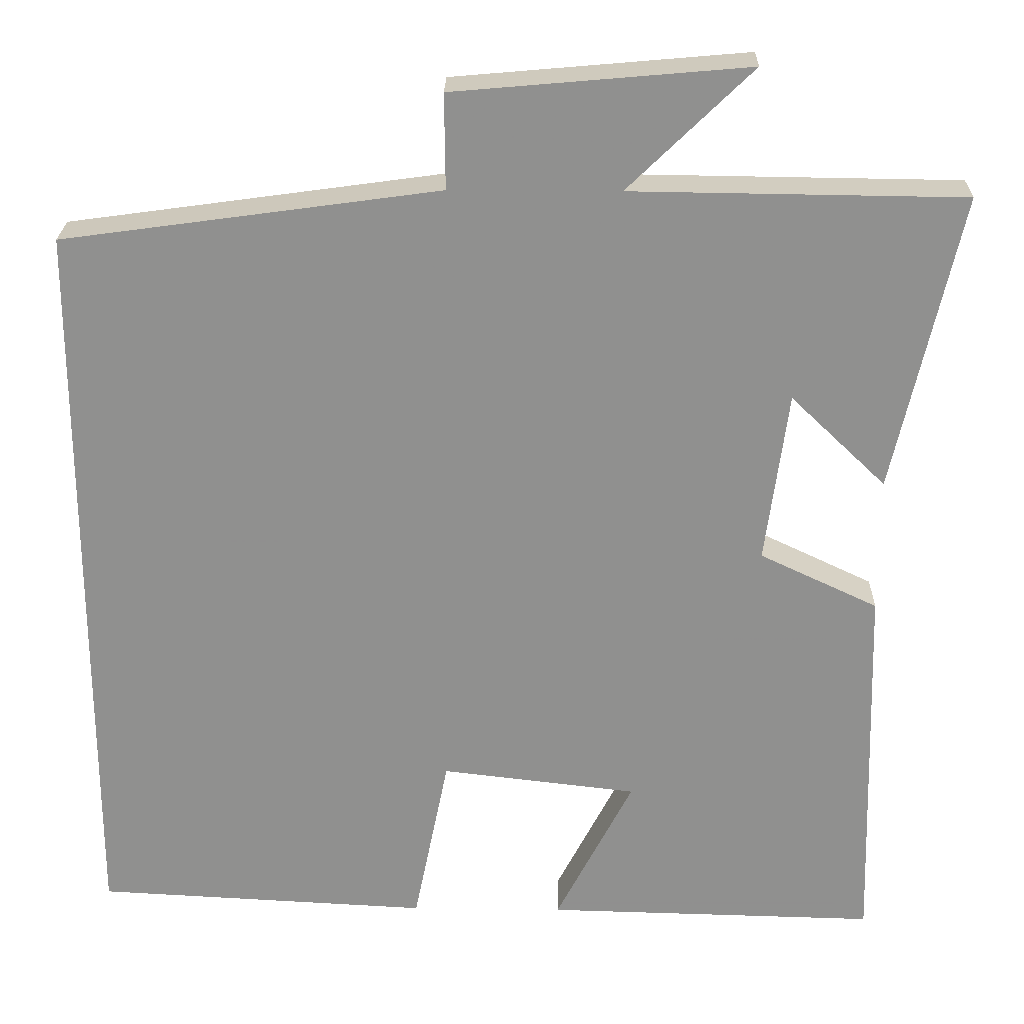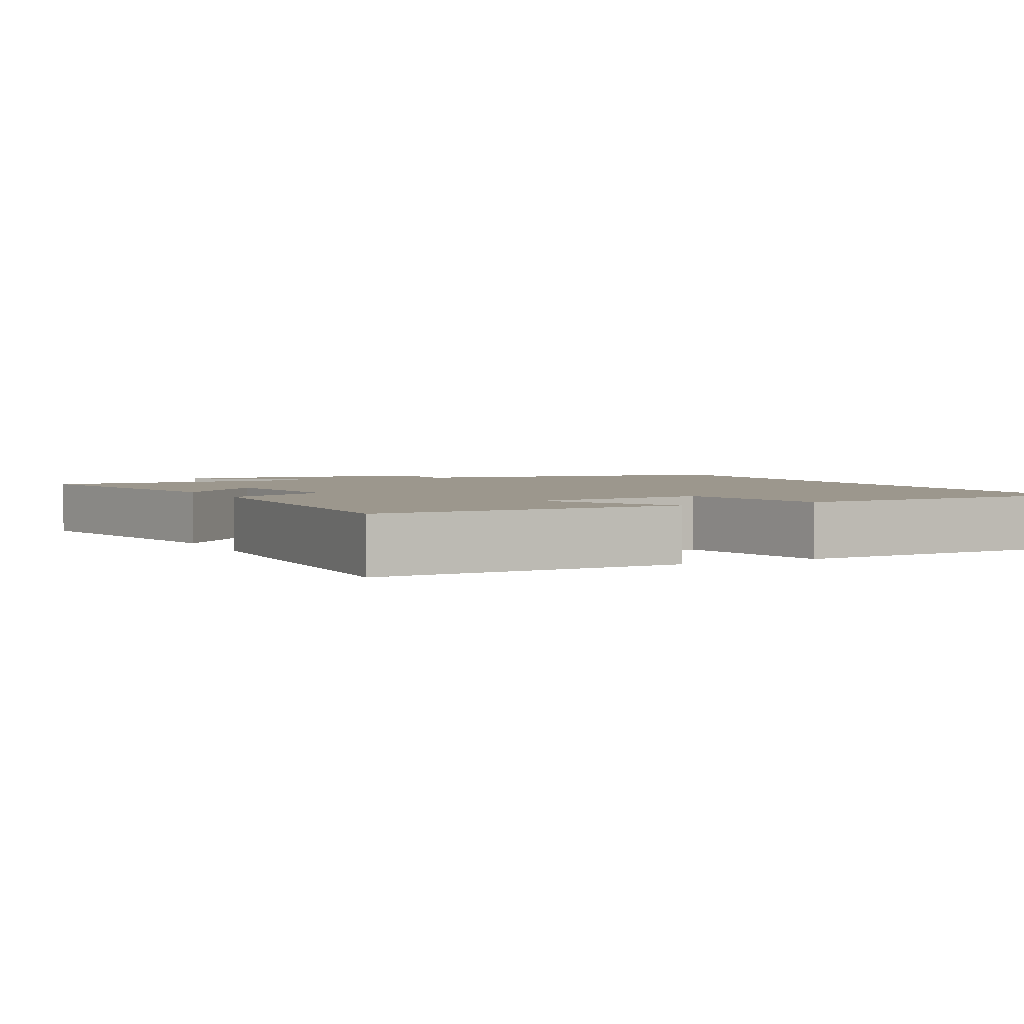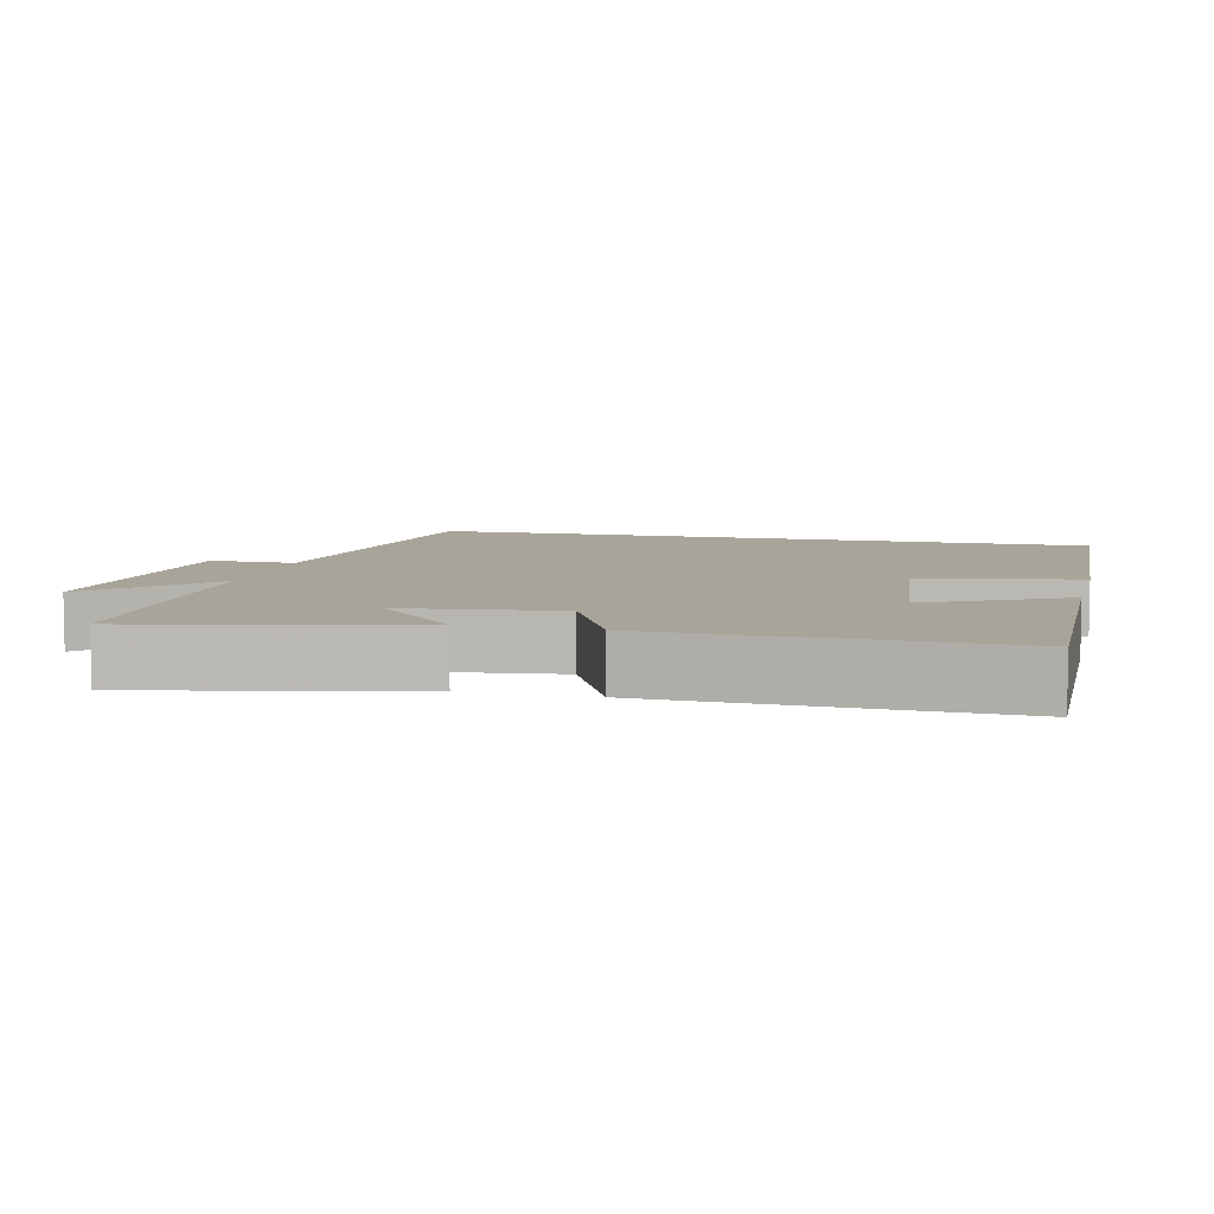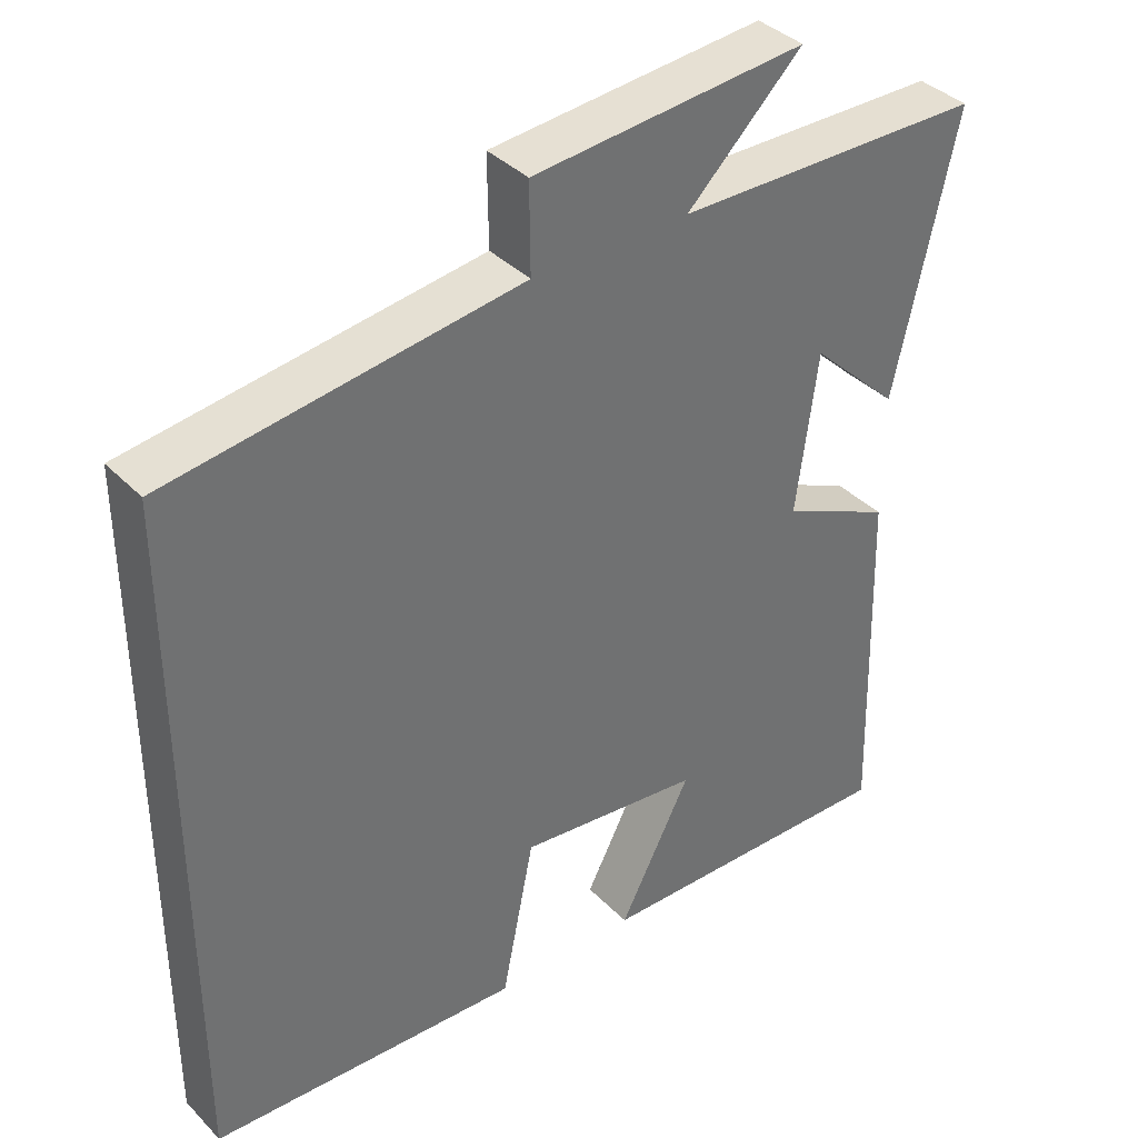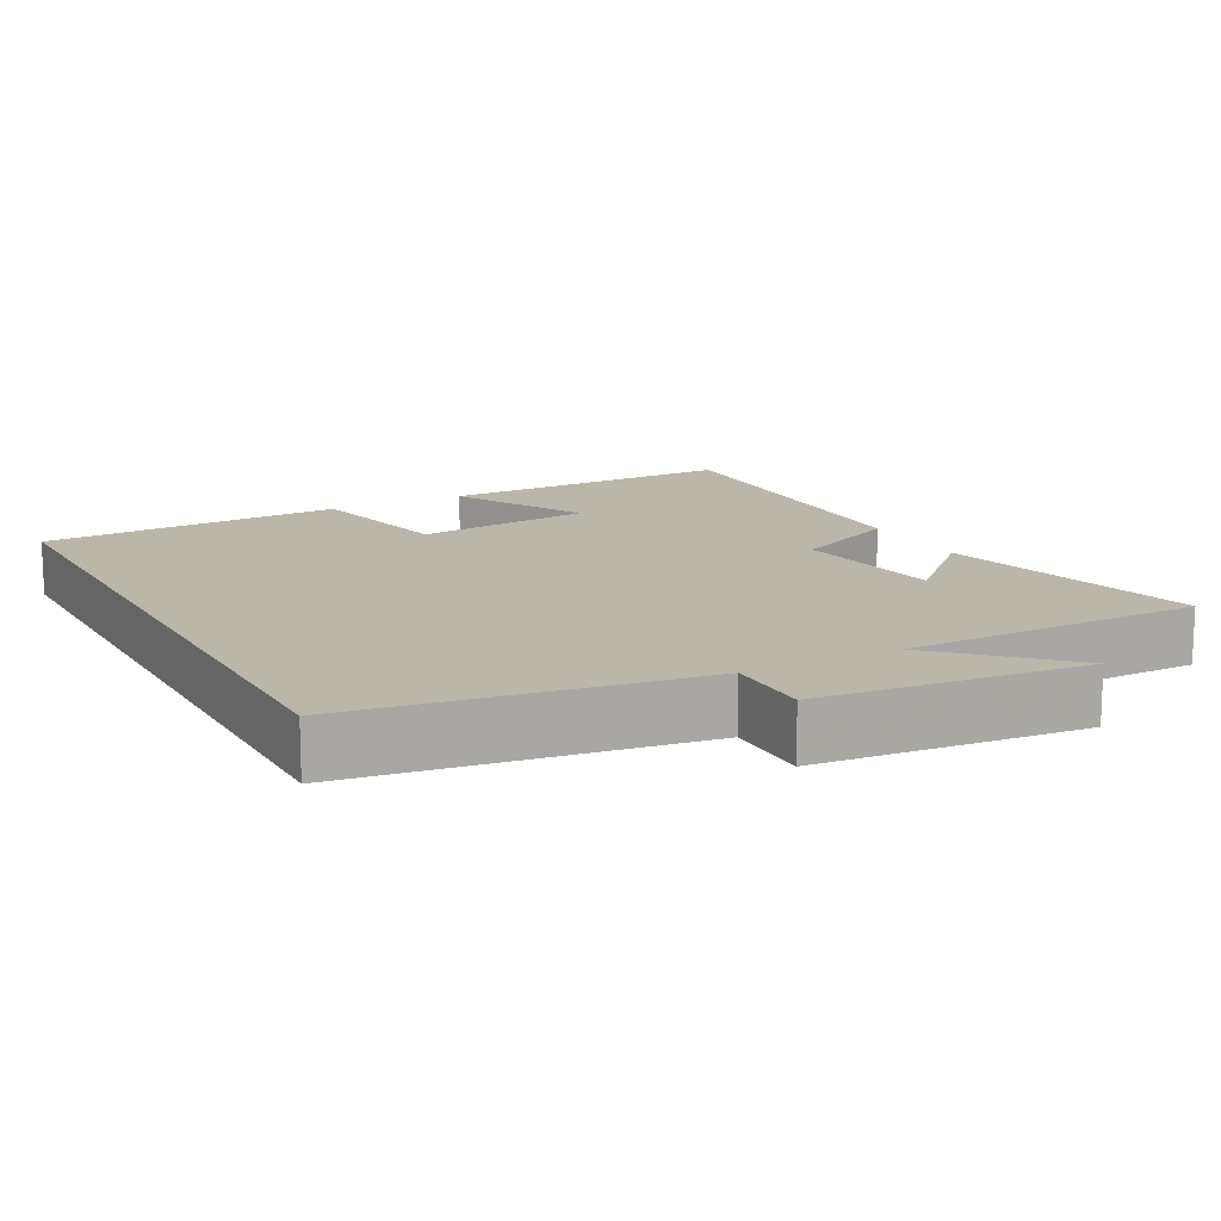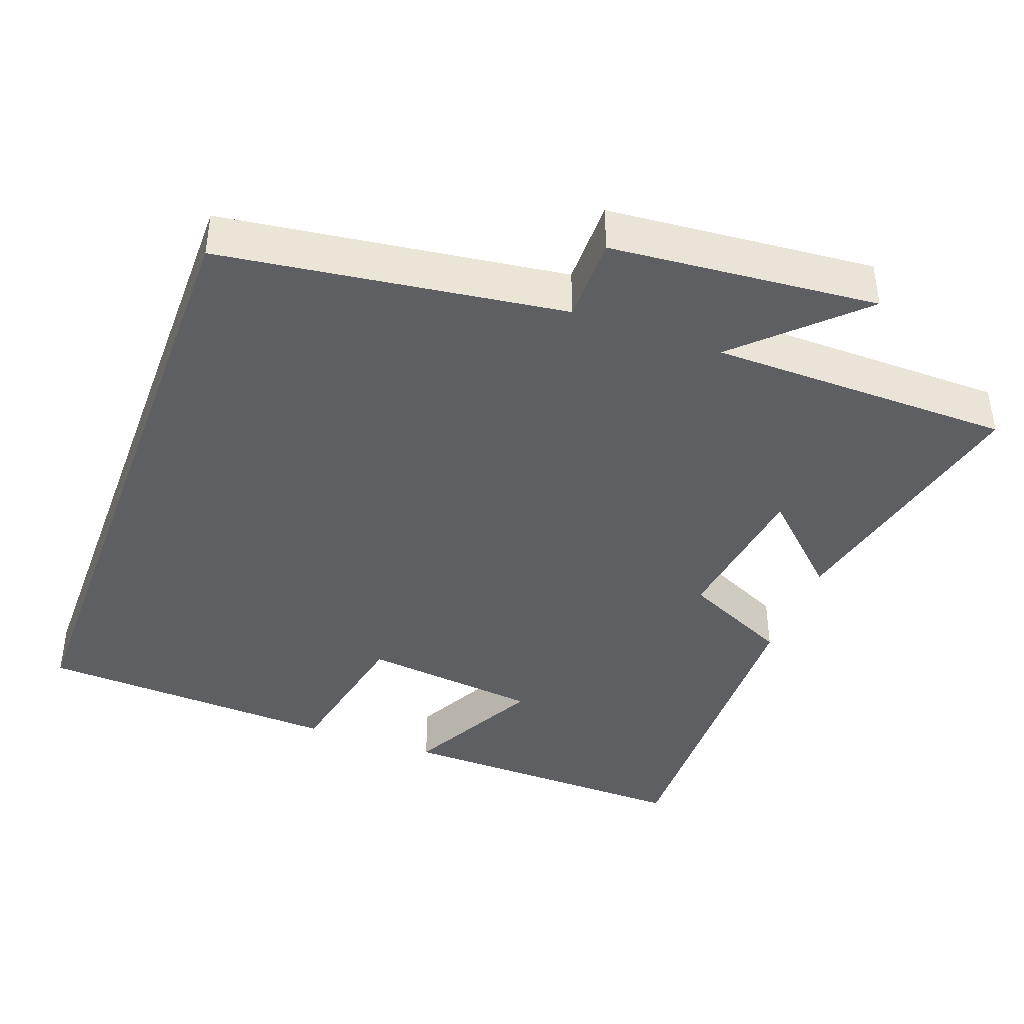
<metadata>
{"format":"obj","ext":"obj","renderer":"f3d","projection":"perspective","resolution":1024,"background":"white","views":[{"elev":24.4,"azim":1.2,"up":"+Z"},{"elev":2.9,"azim":153.2,"up":"+Y"},{"elev":7.1,"azim":103.6,"up":"+Y"},{"elev":37.7,"azim":-38.3,"up":"+Z"},{"elev":13.8,"azim":-28.0,"up":"+Y"},{"elev":-40.9,"azim":-20.3,"up":"+Y"}]}
</metadata>
<code>
v 0.582 0.07 0.495
v 0.5 0.07 0.128
v 0.382 0.07 0.241
v 0.354 0.07 0.029
v 0.5 0.07 -0.04
v 0.513 0.07 -0.509
v 0.103 0.07 -0.5
v 0.198 0.07 -0.315
v -0.044 0.07 -0.287
v -0.087 0.07 -0.5
v -0.5 0.07 -0.479
v -0.5 0.07 0.436
v -0.036 0.07 0.5
v -0.037 0.07 0.617
v 0.325 0.07 0.649
v 0.172 0.07 0.5
v 0.582 0 0.495
v 0.5 0 0.128
v 0.382 0 0.241
v 0.354 0 0.029
v 0.5 0 -0.04
v 0.513 0 -0.509
v 0.103 0 -0.5
v 0.198 0 -0.315
v -0.044 0 -0.287
v -0.087 0 -0.5
v -0.5 0 -0.479
v -0.5 0 0.436
v -0.036 0 0.5
v -0.037 0 0.617
v 0.325 0 0.649
v 0.172 0 0.5
f 13 14 15 16
f 9 10 11 12
f 8 9 12 13
f 5 6 7 8
f 4 5 8
f 3 4 8 13
f 16 1 2 3
f 3 13 16
f 32 31 30 29
f 28 27 26 25
f 29 28 25 24
f 24 23 22 21
f 24 21 20
f 29 24 20 19
f 19 18 17 32
f 32 29 19
f 1 17 18 2
f 2 18 19 3
f 3 19 20 4
f 4 20 21 5
f 5 21 22 6
f 6 22 23 7
f 7 23 24 8
f 8 24 25 9
f 9 25 26 10
f 10 26 27 11
f 11 27 28 12
f 12 28 29 13
f 13 29 30 14
f 14 30 31 15
f 15 31 32 16
f 16 32 17 1

</code>
